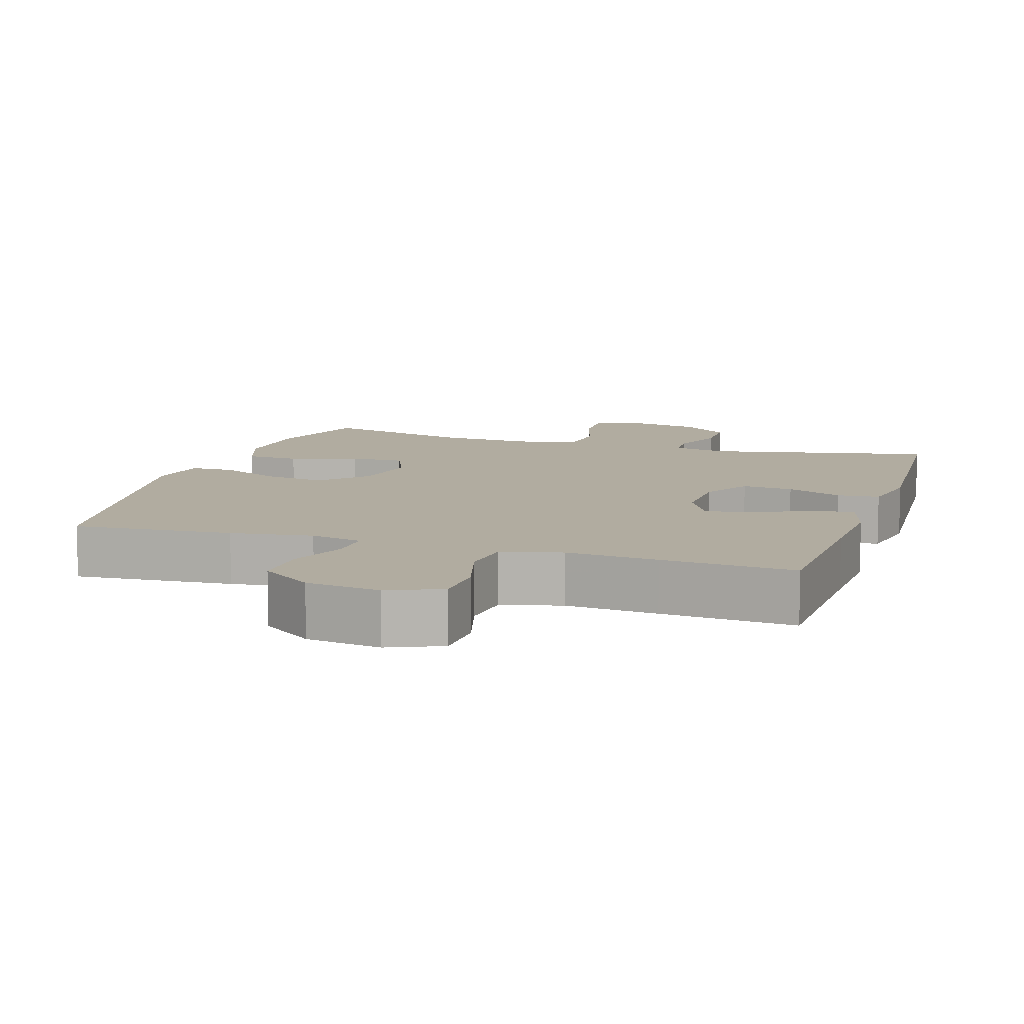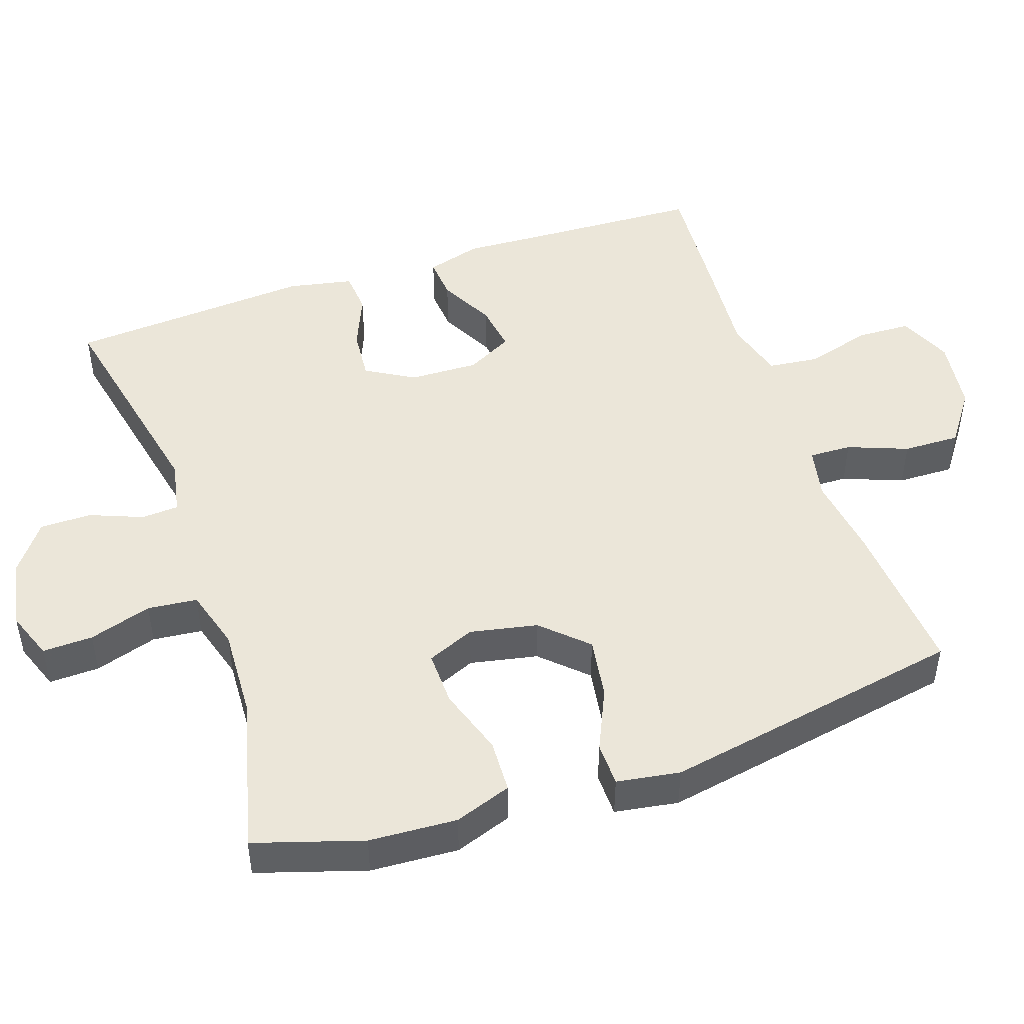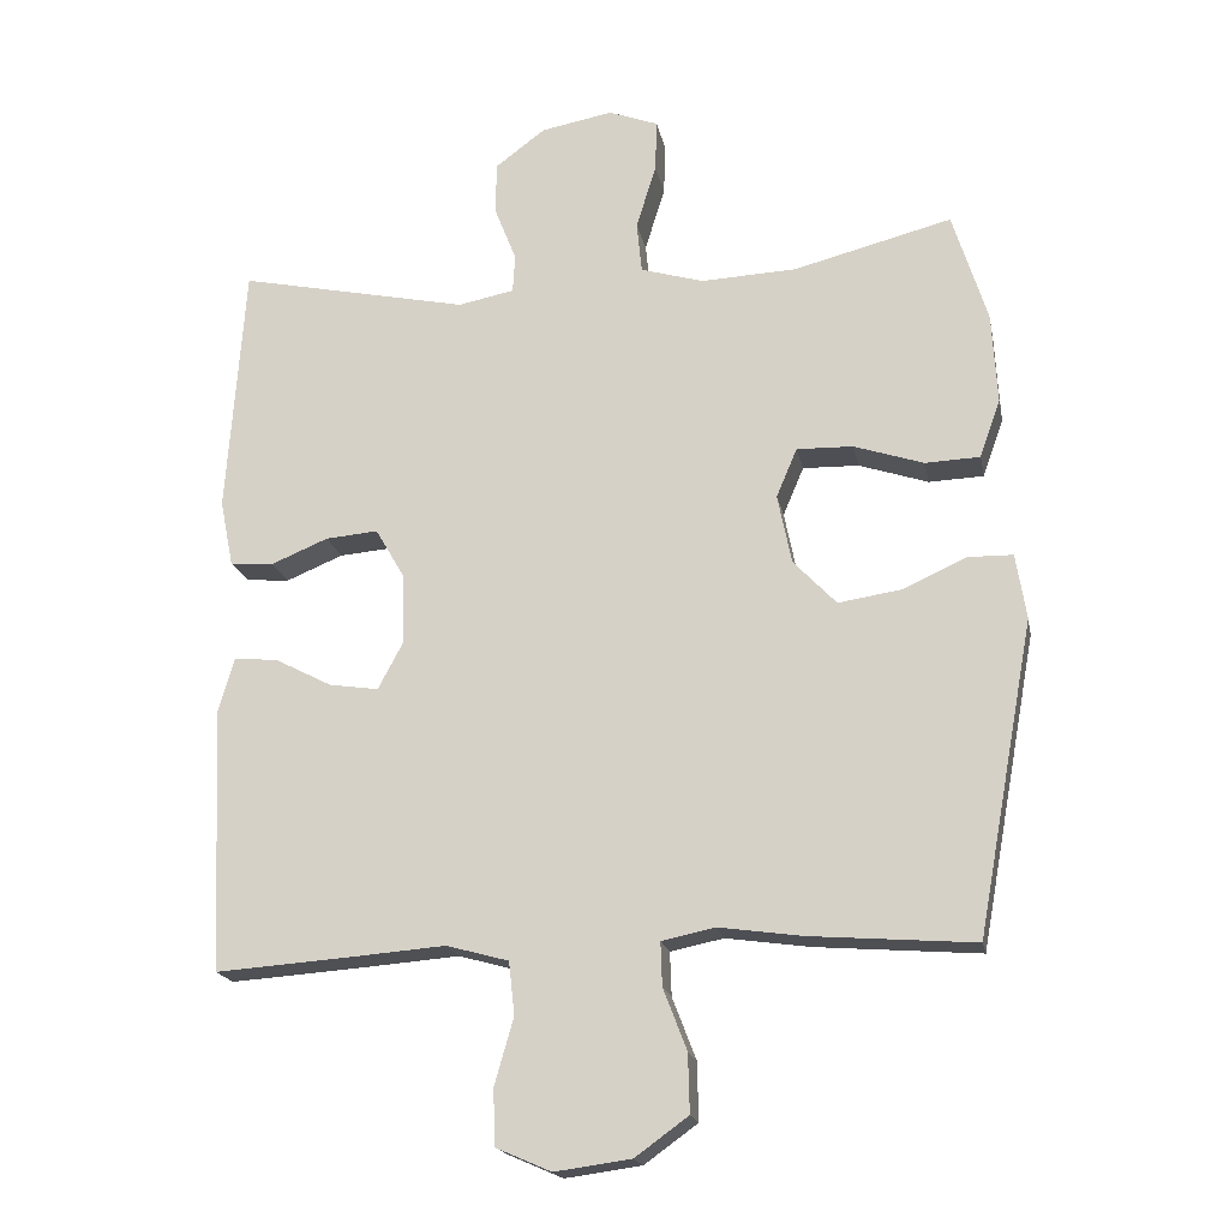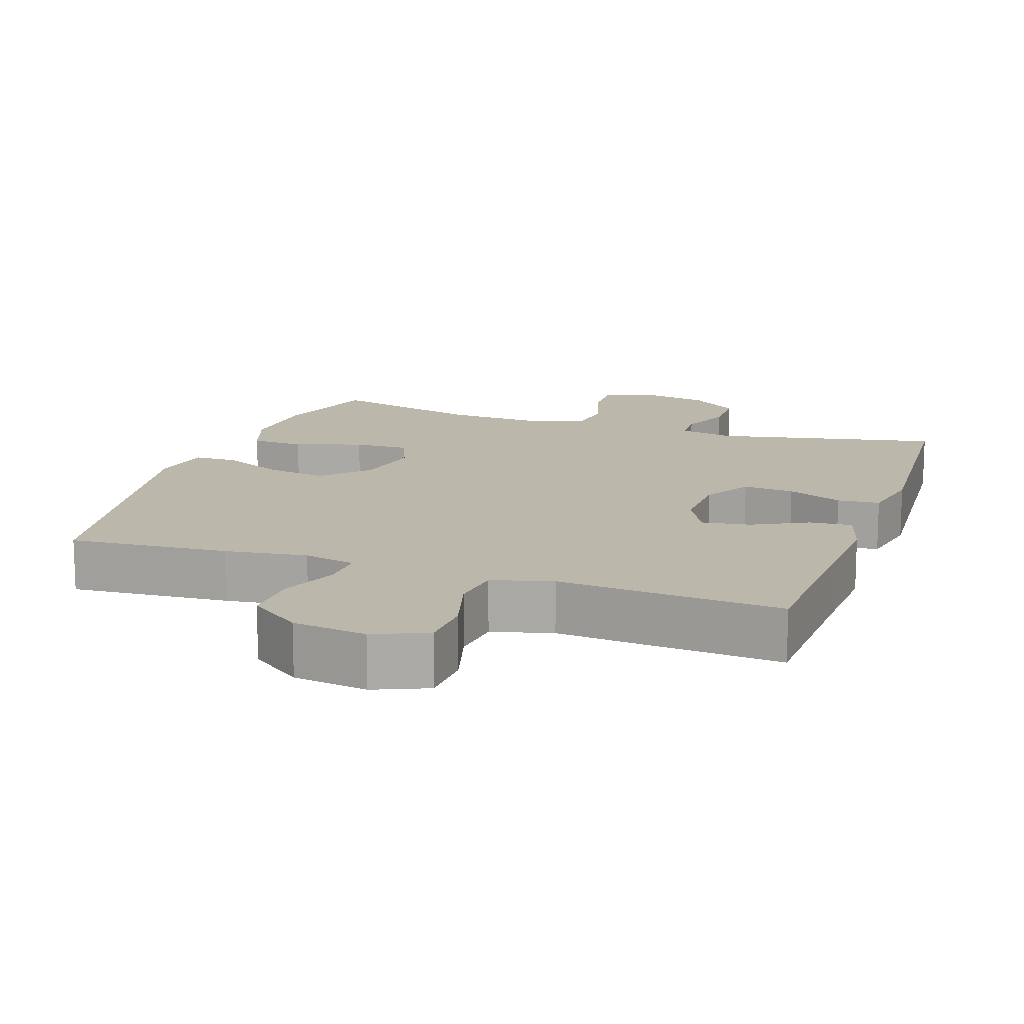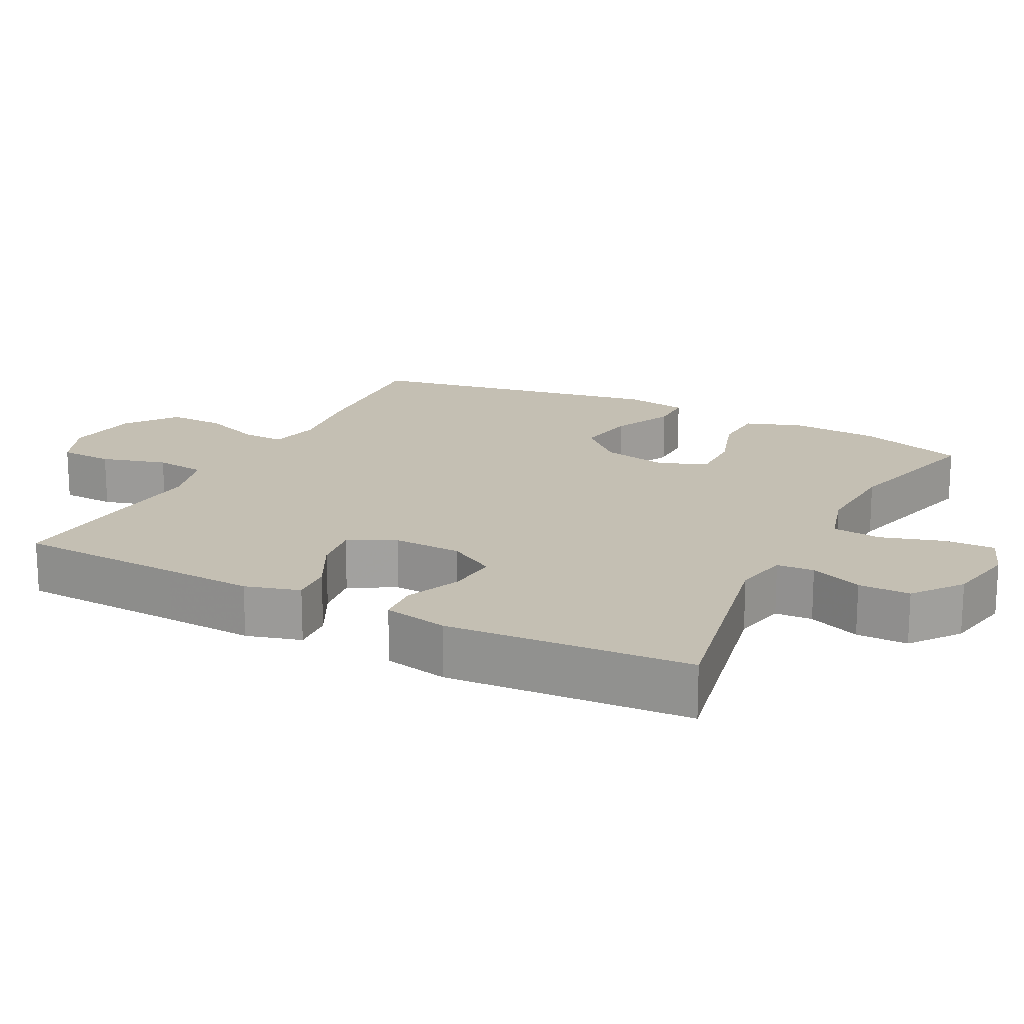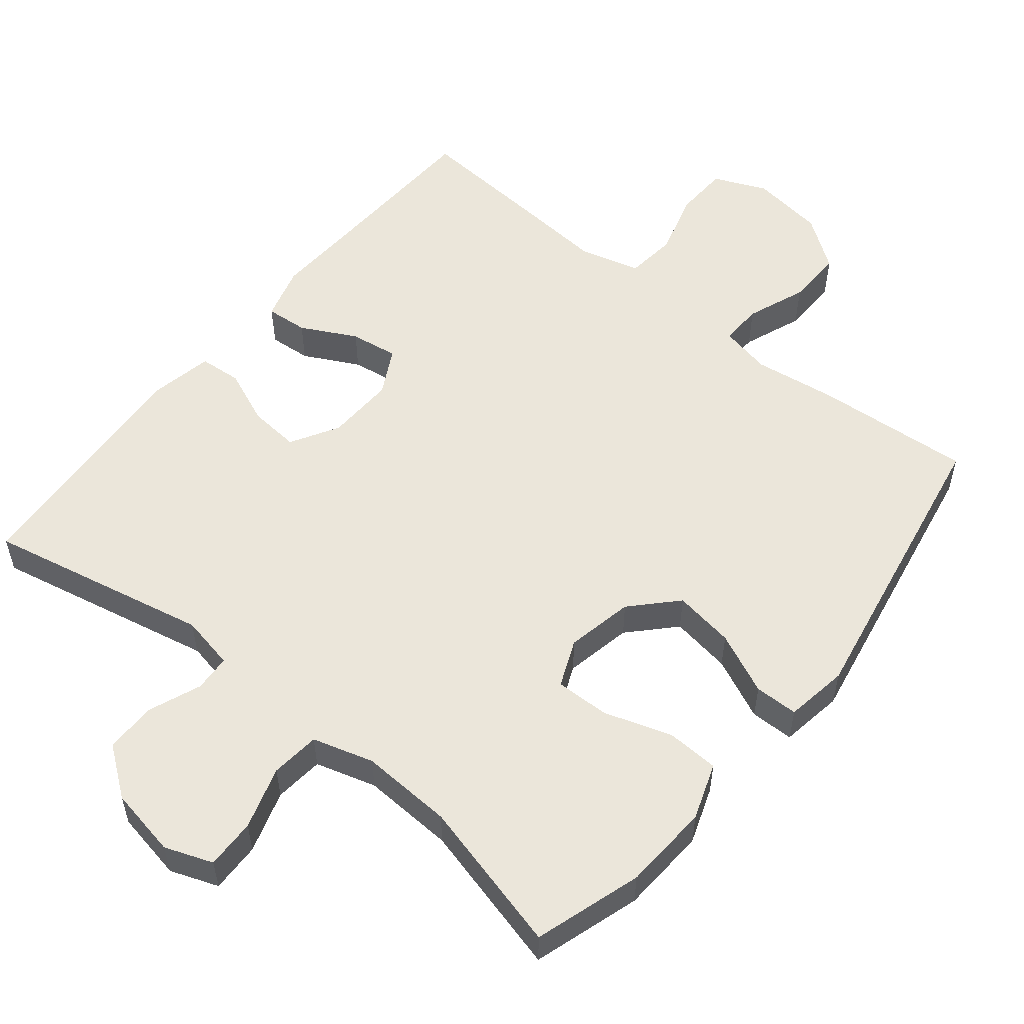
<metadata>
{"format":"obj","ext":"obj","renderer":"f3d","projection":"perspective","resolution":1024,"background":"white","views":[{"elev":10.1,"azim":-162.3,"up":"+Y"},{"elev":47.7,"azim":71.2,"up":"+Y"},{"elev":-18.6,"azim":11.0,"up":"+Z"},{"elev":14.4,"azim":-160.9,"up":"+Y"},{"elev":17.9,"azim":-62.6,"up":"+Y"},{"elev":54.8,"azim":39.1,"up":"+Y"}]}
</metadata>
<code>
v -0.5 0.07 0.5
v -0.188 0.07 0.434
v -0.112 0.07 0.449
v -0.109 0.07 0.501
v -0.138 0.07 0.574
v -0.138 0.07 0.646
v -0.07 0.07 0.697
v 0.027 0.07 0.715
v 0.094 0.07 0.69
v 0.092 0.07 0.62
v 0.065 0.07 0.533
v 0.072 0.07 0.464
v 0.157 0.07 0.439
v 0.286 0.07 0.445
v 0.5 0.07 0.5
v 0.547 0.07 0.35
v 0.554 0.07 0.228
v 0.526 0.07 0.149
v 0.452 0.07 0.146
v 0.358 0.07 0.177
v 0.282 0.07 0.179
v 0.254 0.07 0.113
v 0.273 0.07 0.019
v 0.331 0.07 -0.042
v 0.416 0.07 -0.029
v 0.502 0.07 0.01
v 0.563 0.07 0.009
v 0.577 0.07 -0.079
v 0.5 0.07 -0.5
v 0.279 0.07 -0.483
v 0.165 0.07 -0.467
v 0.093 0.07 -0.482
v 0.095 0.07 -0.541
v 0.127 0.07 -0.624
v 0.129 0.07 -0.703
v 0.057 0.07 -0.755
v -0.046 0.07 -0.769
v -0.12 0.07 -0.737
v -0.123 0.07 -0.662
v -0.097 0.07 -0.571
v -0.105 0.07 -0.5
v -0.189 0.07 -0.477
v -0.316 0.07 -0.487
v -0.5 0.07 -0.5
v -0.51 0.07 -0.268
v -0.516 0.07 -0.145
v -0.494 0.07 -0.069
v -0.435 0.07 -0.074
v -0.358 0.07 -0.114
v -0.291 0.07 -0.124
v -0.257 0.07 -0.06
v -0.26 0.07 0.036
v -0.299 0.07 0.103
v -0.37 0.07 0.097
v -0.447 0.07 0.065
v -0.506 0.07 0.07
v -0.524 0.07 0.16
v -0.5 0 0.5
v -0.188 0 0.434
v -0.112 0 0.449
v -0.109 0 0.501
v -0.138 0 0.574
v -0.138 0 0.646
v -0.07 0 0.697
v 0.027 0 0.715
v 0.094 0 0.69
v 0.092 0 0.62
v 0.065 0 0.533
v 0.072 0 0.464
v 0.157 0 0.439
v 0.286 0 0.445
v 0.5 0 0.5
v 0.547 0 0.35
v 0.554 0 0.228
v 0.526 0 0.149
v 0.452 0 0.146
v 0.358 0 0.177
v 0.282 0 0.179
v 0.254 0 0.113
v 0.273 0 0.019
v 0.331 0 -0.042
v 0.416 0 -0.029
v 0.502 0 0.01
v 0.563 0 0.009
v 0.577 0 -0.079
v 0.5 0 -0.5
v 0.279 0 -0.483
v 0.165 0 -0.467
v 0.093 0 -0.482
v 0.095 0 -0.541
v 0.127 0 -0.624
v 0.129 0 -0.703
v 0.057 0 -0.755
v -0.046 0 -0.769
v -0.12 0 -0.737
v -0.123 0 -0.662
v -0.097 0 -0.571
v -0.105 0 -0.5
v -0.189 0 -0.477
v -0.316 0 -0.487
v -0.5 0 -0.5
v -0.51 0 -0.268
v -0.516 0 -0.145
v -0.494 0 -0.069
v -0.435 0 -0.074
v -0.358 0 -0.114
v -0.291 0 -0.124
v -0.257 0 -0.06
v -0.26 0 0.036
v -0.299 0 0.103
v -0.37 0 0.097
v -0.447 0 0.065
v -0.506 0 0.07
v -0.524 0 0.16
f 57 1 2
f 56 57 2
f 55 56 2
f 54 55 2
f 53 54 2 3
f 52 53 3
f 51 52 3
f 47 48 49
f 46 47 49
f 45 46 49
f 45 49 50
f 44 45 50
f 43 44 50
f 42 43 50
f 41 42 50 51
f 38 39 40
f 37 38 40
f 36 37 40
f 35 36 40
f 34 35 40
f 33 34 40
f 32 33 40 41
f 41 51 3
f 32 41 3
f 31 32 3
f 29 30 31
f 28 29 31
f 27 28 31
f 26 27 31
f 25 26 31
f 18 19 20
f 17 18 20
f 16 17 20
f 15 16 20
f 14 15 20
f 13 14 20 21
f 12 13 21 22
f 9 10 11
f 8 9 11
f 7 8 11
f 6 7 11
f 5 6 11
f 4 5 11
f 4 11 12
f 12 22 23
f 4 12 23
f 3 4 23
f 24 25 31
f 23 24 31
f 3 23 31
f 59 58 114
f 59 114 113
f 59 113 112
f 59 112 111
f 60 59 111 110
f 60 110 109
f 60 109 108
f 106 105 104
f 106 104 103
f 106 103 102
f 107 106 102
f 107 102 101
f 107 101 100
f 107 100 99
f 108 107 99 98
f 97 96 95
f 97 95 94
f 97 94 93
f 97 93 92
f 97 92 91
f 97 91 90
f 98 97 90 89
f 60 108 98
f 60 98 89
f 60 89 88
f 88 87 86
f 88 86 85
f 88 85 84
f 88 84 83
f 88 83 82
f 77 76 75
f 77 75 74
f 77 74 73
f 77 73 72
f 77 72 71
f 78 77 71 70
f 79 78 70 69
f 68 67 66
f 68 66 65
f 68 65 64
f 68 64 63
f 68 63 62
f 68 62 61
f 69 68 61
f 80 79 69
f 80 69 61
f 80 61 60
f 88 82 81
f 88 81 80
f 88 80 60
f 1 58 59 2
f 2 59 60 3
f 3 60 61 4
f 4 61 62 5
f 5 62 63 6
f 6 63 64 7
f 7 64 65 8
f 8 65 66 9
f 9 66 67 10
f 10 67 68 11
f 11 68 69 12
f 12 69 70 13
f 13 70 71 14
f 14 71 72 15
f 15 72 73 16
f 16 73 74 17
f 17 74 75 18
f 18 75 76 19
f 19 76 77 20
f 20 77 78 21
f 21 78 79 22
f 22 79 80 23
f 23 80 81 24
f 24 81 82 25
f 25 82 83 26
f 26 83 84 27
f 27 84 85 28
f 28 85 86 29
f 29 86 87 30
f 30 87 88 31
f 31 88 89 32
f 32 89 90 33
f 33 90 91 34
f 34 91 92 35
f 35 92 93 36
f 36 93 94 37
f 37 94 95 38
f 38 95 96 39
f 39 96 97 40
f 40 97 98 41
f 41 98 99 42
f 42 99 100 43
f 43 100 101 44
f 44 101 102 45
f 45 102 103 46
f 46 103 104 47
f 47 104 105 48
f 48 105 106 49
f 49 106 107 50
f 50 107 108 51
f 51 108 109 52
f 52 109 110 53
f 53 110 111 54
f 54 111 112 55
f 55 112 113 56
f 56 113 114 57
f 57 114 58 1

</code>
